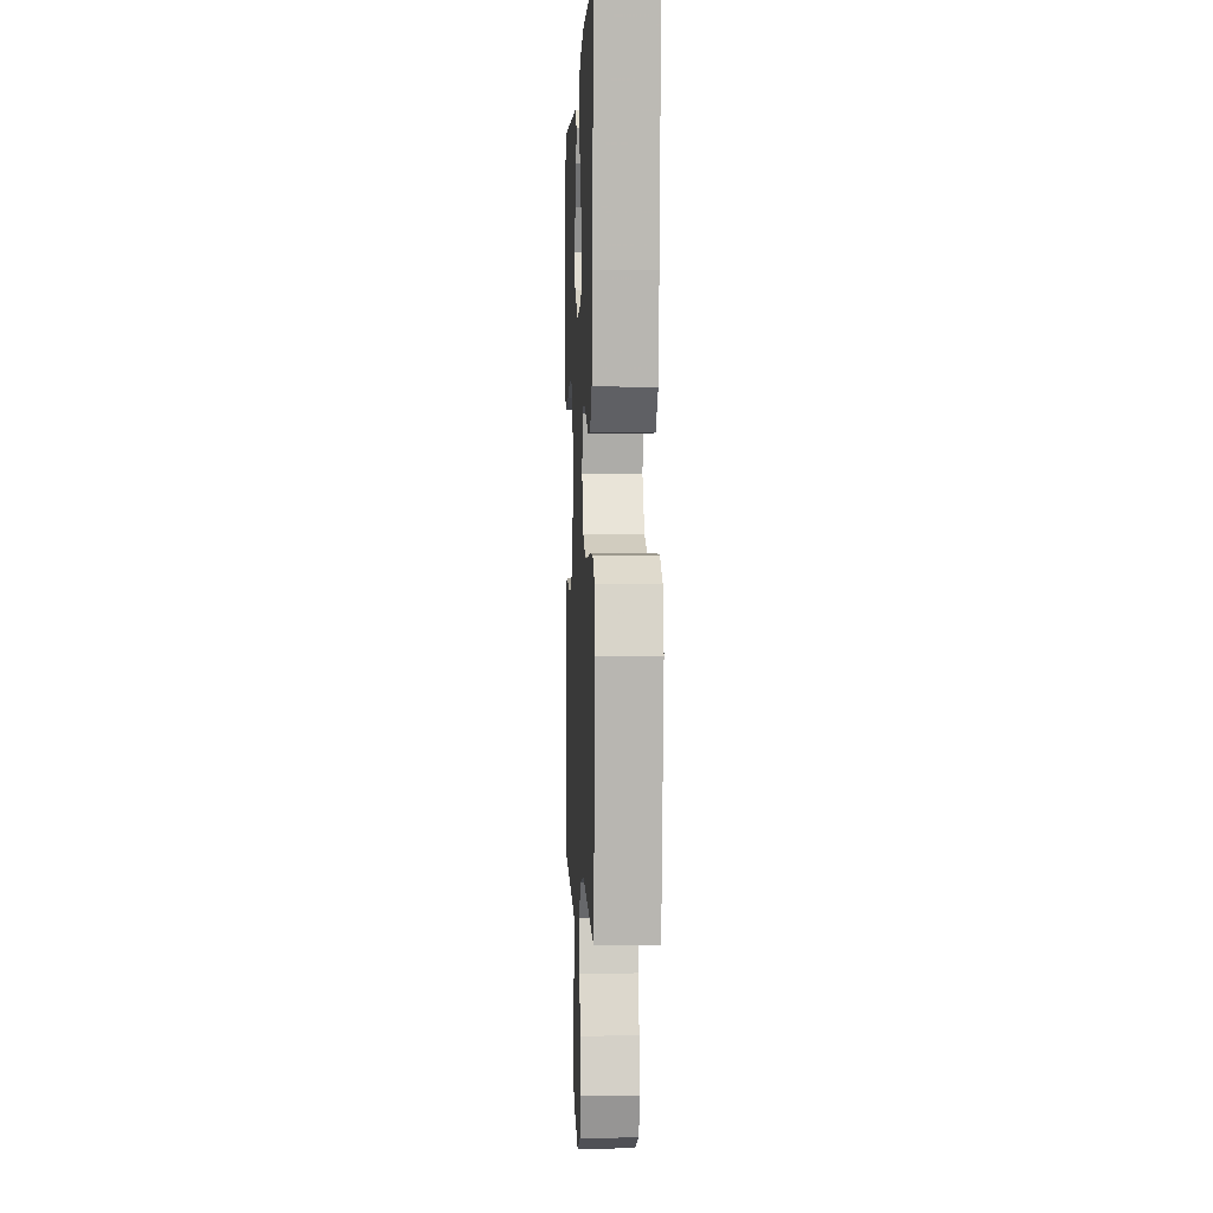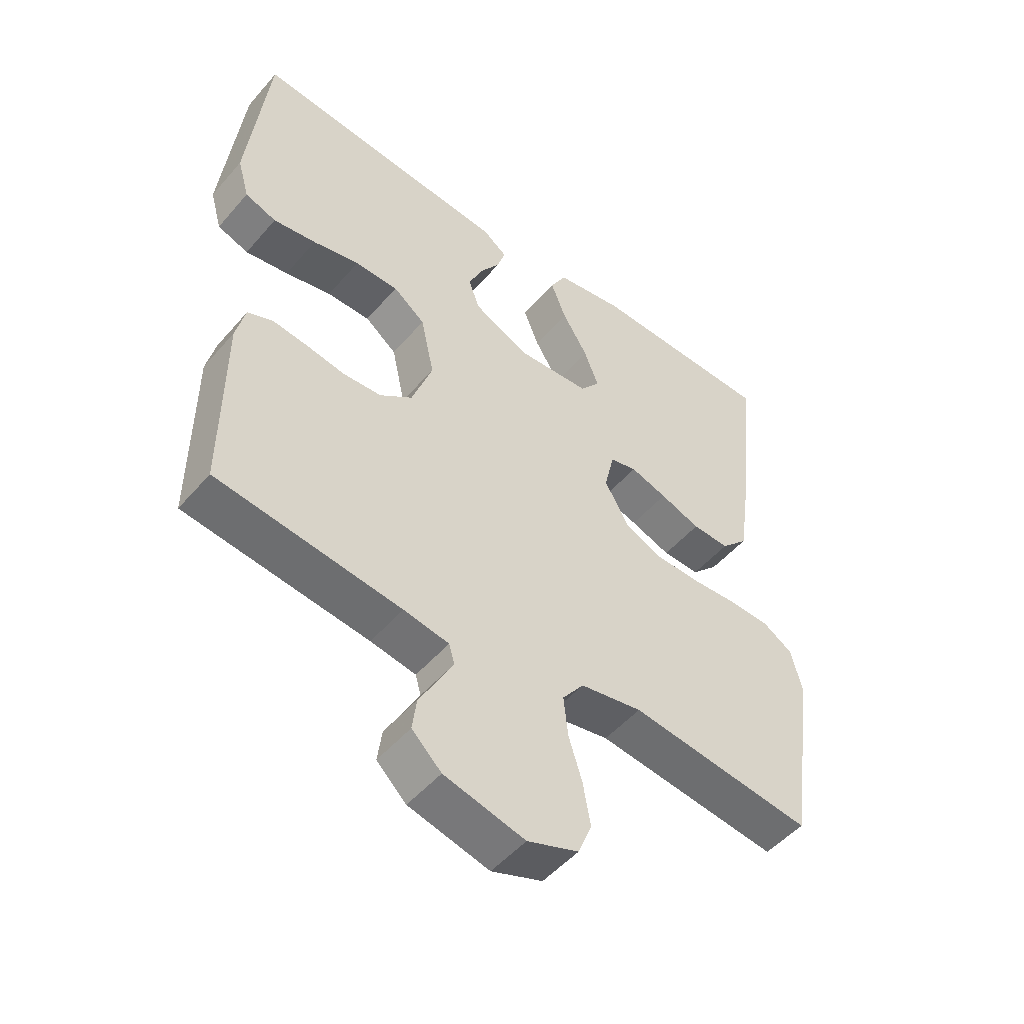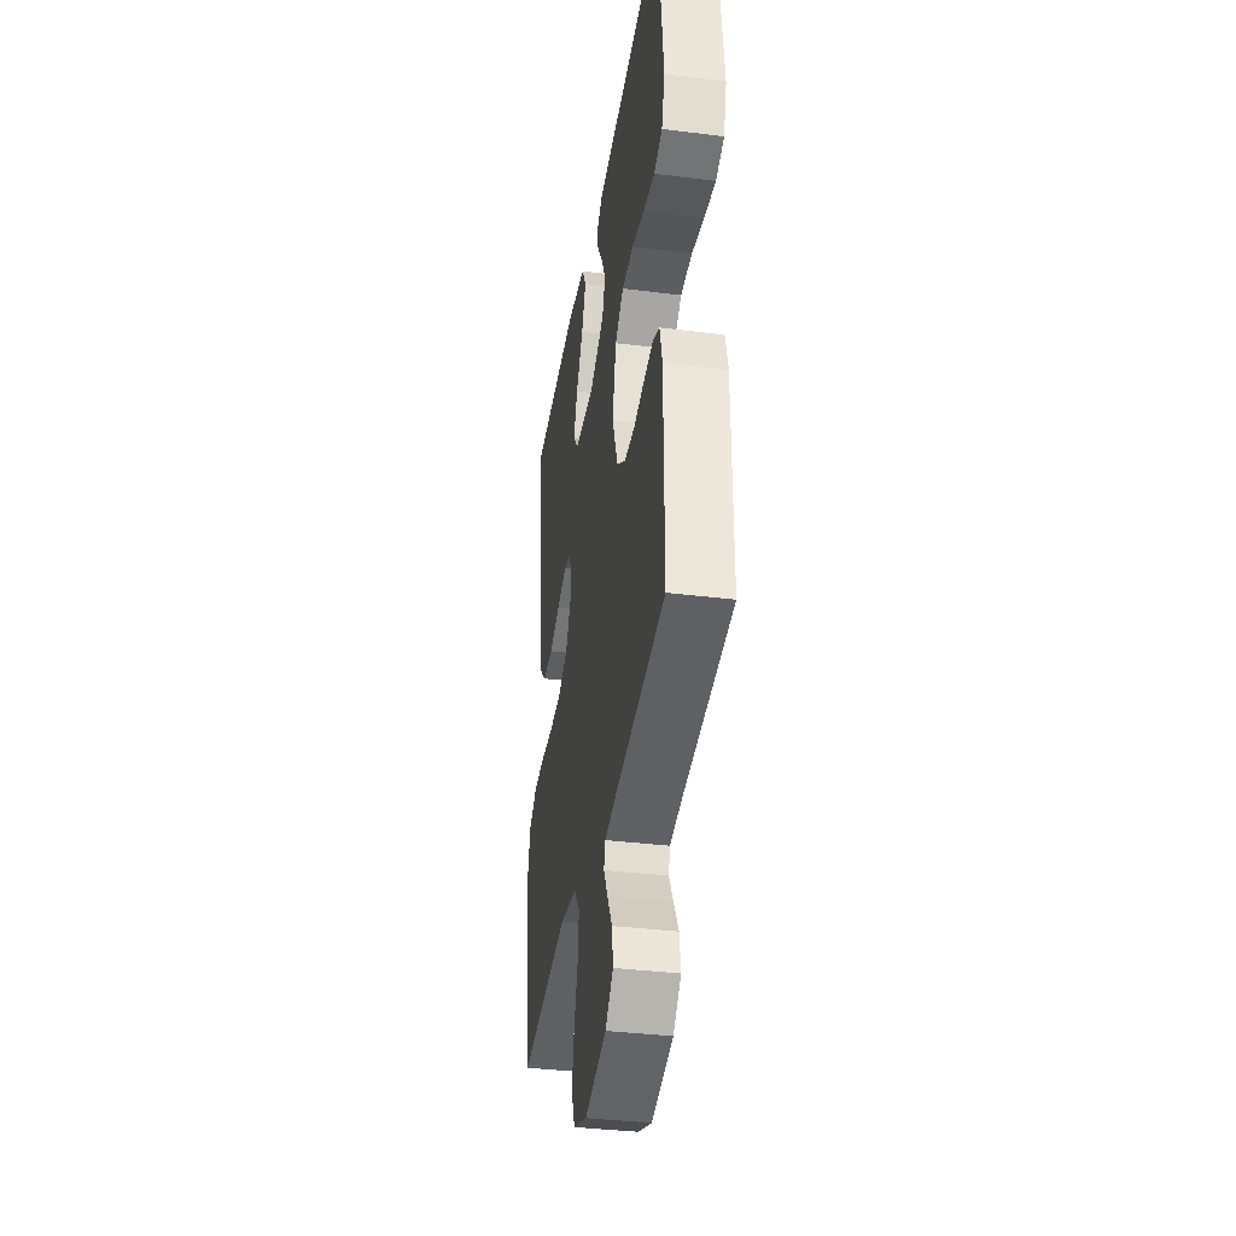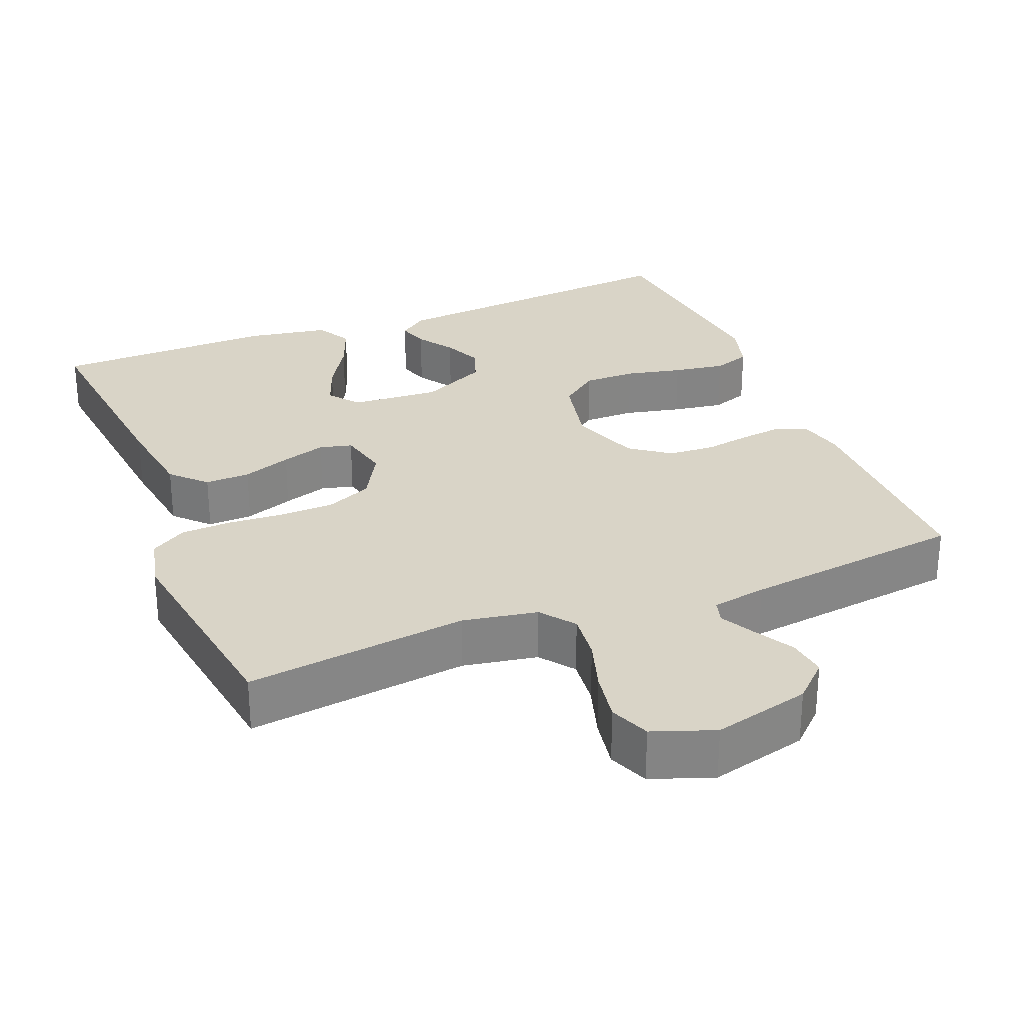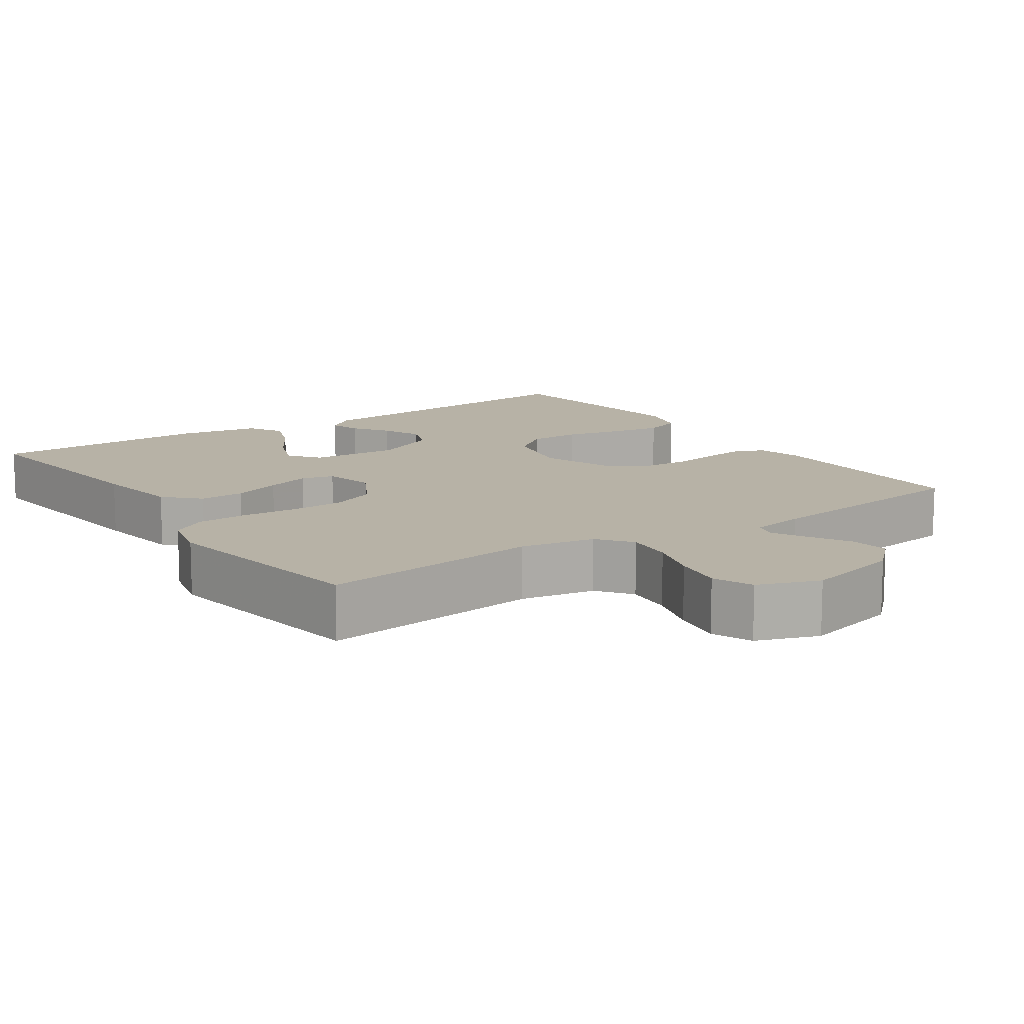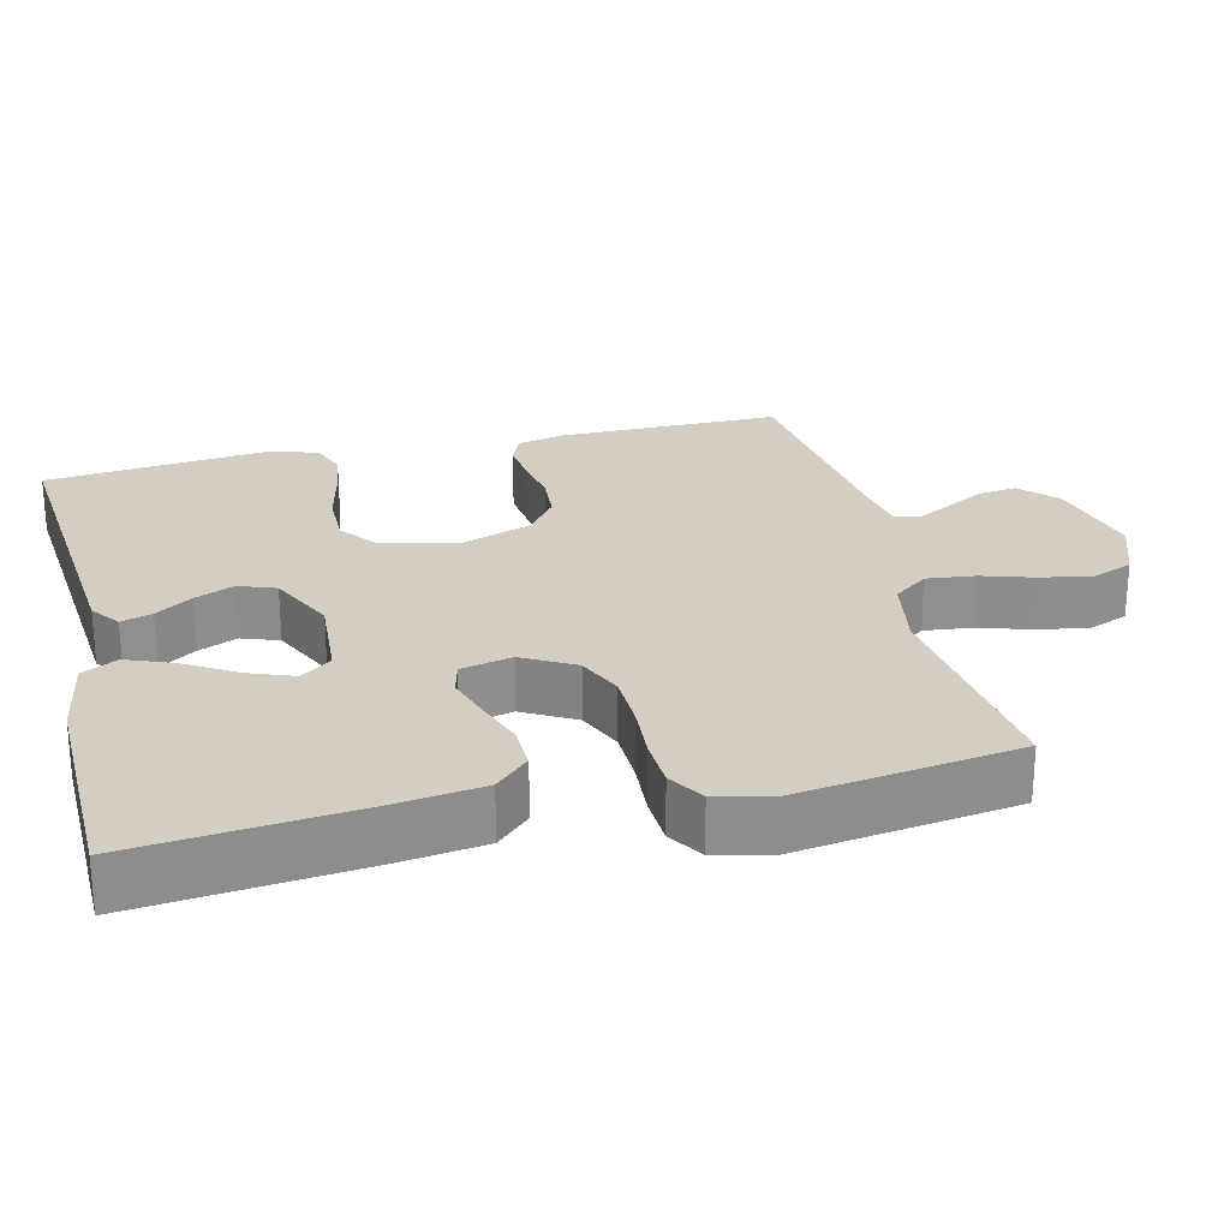
<metadata>
{"format":"obj","ext":"obj","renderer":"f3d","projection":"perspective","resolution":1024,"background":"white","views":[{"elev":0.5,"azim":87.5,"up":"+Z"},{"elev":-50.4,"azim":-39.1,"up":"+Z"},{"elev":-36.7,"azim":-99.2,"up":"+Z"},{"elev":28.8,"azim":158.1,"up":"+Y"},{"elev":12.5,"azim":145.6,"up":"+Y"},{"elev":25.3,"azim":76.6,"up":"+Y"}]}
</metadata>
<code>
v -0.5 0.07 0.5
v -0.2 0.07 0.473
v -0.078 0.07 0.462
v -0.039 0.07 0.433
v -0.052 0.07 0.391
v -0.085 0.07 0.342
v -0.108 0.07 0.289
v -0.09 0.07 0.239
v 0 0.07 0.196
v 0.12 0.07 0.204
v 0.152 0.07 0.245
v 0.129 0.07 0.306
v 0.087 0.07 0.375
v 0.062 0.07 0.439
v 0.088 0.07 0.487
v 0.2 0.07 0.506
v 0.5 0.07 0.5
v 0.468 0.07 0.2
v 0.451 0.07 0.08
v 0.407 0.07 0.035
v 0.346 0.07 0.037
v 0.28 0.07 0.061
v 0.22 0.07 0.08
v 0.176 0.07 0.069
v 0.16 0.07 0
v 0.199 0.07 -0.07
v 0.261 0.07 -0.097
v 0.335 0.07 -0.099
v 0.411 0.07 -0.094
v 0.478 0.07 -0.097
v 0.526 0.07 -0.127
v 0.544 0.07 -0.2
v 0.5 0.07 -0.5
v 0.2 0.07 -0.462
v 0.099 0.07 -0.48
v 0.064 0.07 -0.526
v 0.071 0.07 -0.591
v 0.093 0.07 -0.662
v 0.105 0.07 -0.731
v 0.083 0.07 -0.785
v 0 0.07 -0.815
v -0.131 0.07 -0.782
v -0.179 0.07 -0.736
v -0.172 0.07 -0.683
v -0.142 0.07 -0.63
v -0.117 0.07 -0.583
v -0.126 0.07 -0.551
v -0.2 0.07 -0.538
v -0.5 0.07 -0.5
v -0.499 0.07 -0.2
v -0.484 0.07 -0.137
v -0.443 0.07 -0.12
v -0.386 0.07 -0.127
v -0.322 0.07 -0.138
v -0.259 0.07 -0.134
v -0.206 0.07 -0.095
v -0.172 0.07 0
v -0.194 0.07 0.102
v -0.246 0.07 0.142
v -0.317 0.07 0.142
v -0.393 0.07 0.125
v -0.463 0.07 0.114
v -0.514 0.07 0.132
v -0.533 0.07 0.2
v -0.5 0 0.5
v -0.2 0 0.473
v -0.078 0 0.462
v -0.039 0 0.433
v -0.052 0 0.391
v -0.085 0 0.342
v -0.108 0 0.289
v -0.09 0 0.239
v 0 0 0.196
v 0.12 0 0.204
v 0.152 0 0.245
v 0.129 0 0.306
v 0.087 0 0.375
v 0.062 0 0.439
v 0.088 0 0.487
v 0.2 0 0.506
v 0.5 0 0.5
v 0.468 0 0.2
v 0.451 0 0.08
v 0.407 0 0.035
v 0.346 0 0.037
v 0.28 0 0.061
v 0.22 0 0.08
v 0.176 0 0.069
v 0.16 0 0
v 0.199 0 -0.07
v 0.261 0 -0.097
v 0.335 0 -0.099
v 0.411 0 -0.094
v 0.478 0 -0.097
v 0.526 0 -0.127
v 0.544 0 -0.2
v 0.5 0 -0.5
v 0.2 0 -0.462
v 0.099 0 -0.48
v 0.064 0 -0.526
v 0.071 0 -0.591
v 0.093 0 -0.662
v 0.105 0 -0.731
v 0.083 0 -0.785
v 0 0 -0.815
v -0.131 0 -0.782
v -0.179 0 -0.736
v -0.172 0 -0.683
v -0.142 0 -0.63
v -0.117 0 -0.583
v -0.126 0 -0.551
v -0.2 0 -0.538
v -0.5 0 -0.5
v -0.499 0 -0.2
v -0.484 0 -0.137
v -0.443 0 -0.12
v -0.386 0 -0.127
v -0.322 0 -0.138
v -0.259 0 -0.134
v -0.206 0 -0.095
v -0.172 0 0
v -0.194 0 0.102
v -0.246 0 0.142
v -0.317 0 0.142
v -0.393 0 0.125
v -0.463 0 0.114
v -0.514 0 0.132
v -0.533 0 0.2
f 60 61 62 63
f 60 63 64 1
f 51 52 53 54
f 49 50 51 54
f 48 49 54 55
f 47 48 55 56
f 42 43 44 45
f 42 45 46
f 41 42 46
f 37 38 39 40
f 36 37 40 41
f 31 32 33 34
f 31 34 35
f 28 29 30 31
f 27 28 31 35
f 26 27 35 36
f 19 20 21 22
f 19 22 23
f 18 19 23
f 17 18 23 24
f 12 13 14 15
f 11 12 15 16
f 3 4 5 6
f 3 6 7
f 2 3 7
f 59 60 1 2
f 58 59 2 7
f 57 58 7 8
f 46 47 56 57
f 36 41 46 57
f 25 26 36 57
f 24 25 57 8
f 11 16 17 24
f 10 11 24
f 9 10 24
f 8 9 24
f 127 126 125 124
f 65 128 127 124
f 118 117 116 115
f 118 115 114 113
f 119 118 113 112
f 120 119 112 111
f 109 108 107 106
f 110 109 106
f 110 106 105
f 104 103 102 101
f 105 104 101 100
f 98 97 96 95
f 99 98 95
f 95 94 93 92
f 99 95 92 91
f 100 99 91 90
f 86 85 84 83
f 87 86 83
f 87 83 82
f 88 87 82 81
f 79 78 77 76
f 80 79 76 75
f 70 69 68 67
f 71 70 67
f 71 67 66
f 66 65 124 123
f 71 66 123 122
f 72 71 122 121
f 121 120 111 110
f 121 110 105 100
f 121 100 90 89
f 72 121 89 88
f 88 81 80 75
f 88 75 74
f 88 74 73
f 88 73 72
f 1 65 66 2
f 2 66 67 3
f 3 67 68 4
f 4 68 69 5
f 5 69 70 6
f 6 70 71 7
f 7 71 72 8
f 8 72 73 9
f 9 73 74 10
f 10 74 75 11
f 11 75 76 12
f 12 76 77 13
f 13 77 78 14
f 14 78 79 15
f 15 79 80 16
f 16 80 81 17
f 17 81 82 18
f 18 82 83 19
f 19 83 84 20
f 20 84 85 21
f 21 85 86 22
f 22 86 87 23
f 23 87 88 24
f 24 88 89 25
f 25 89 90 26
f 26 90 91 27
f 27 91 92 28
f 28 92 93 29
f 29 93 94 30
f 30 94 95 31
f 31 95 96 32
f 32 96 97 33
f 33 97 98 34
f 34 98 99 35
f 35 99 100 36
f 36 100 101 37
f 37 101 102 38
f 38 102 103 39
f 39 103 104 40
f 40 104 105 41
f 41 105 106 42
f 42 106 107 43
f 43 107 108 44
f 44 108 109 45
f 45 109 110 46
f 46 110 111 47
f 47 111 112 48
f 48 112 113 49
f 49 113 114 50
f 50 114 115 51
f 51 115 116 52
f 52 116 117 53
f 53 117 118 54
f 54 118 119 55
f 55 119 120 56
f 56 120 121 57
f 57 121 122 58
f 58 122 123 59
f 59 123 124 60
f 60 124 125 61
f 61 125 126 62
f 62 126 127 63
f 63 127 128 64
f 64 128 65 1

</code>
